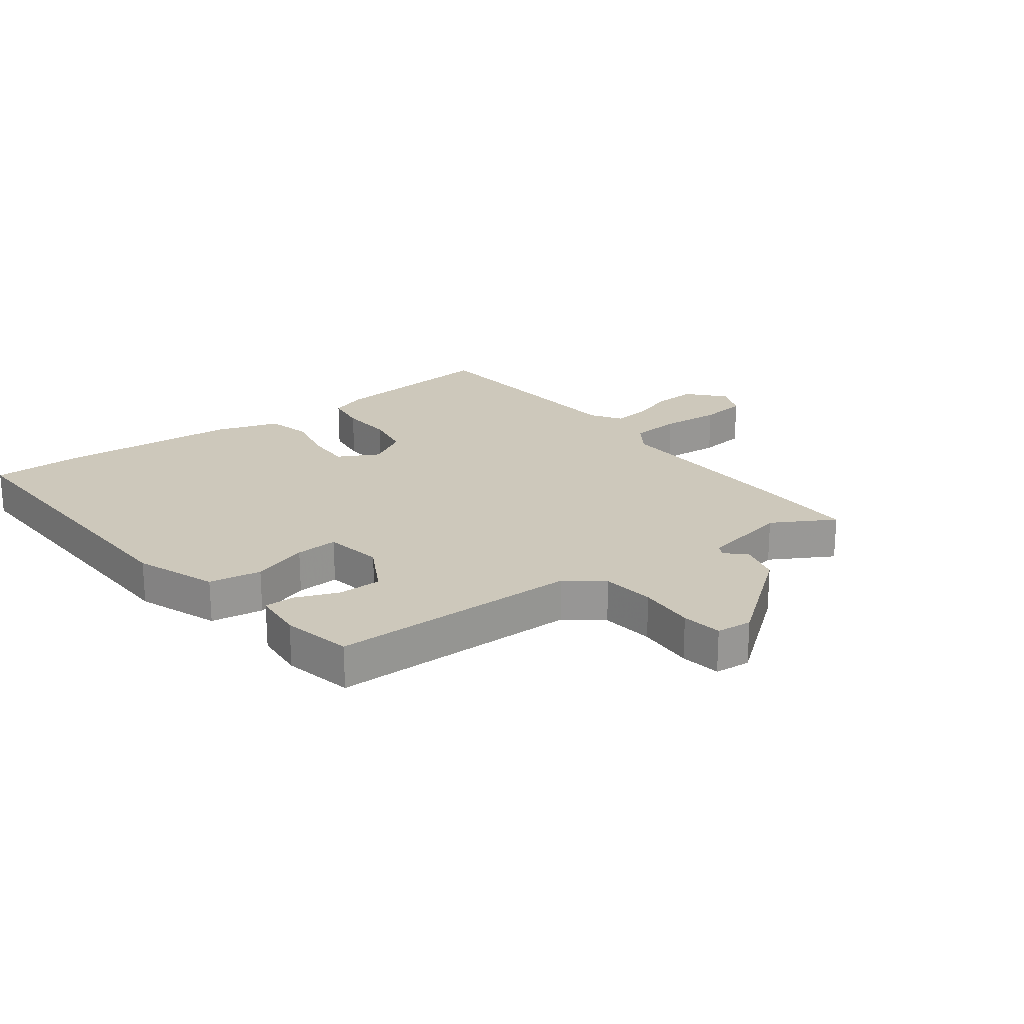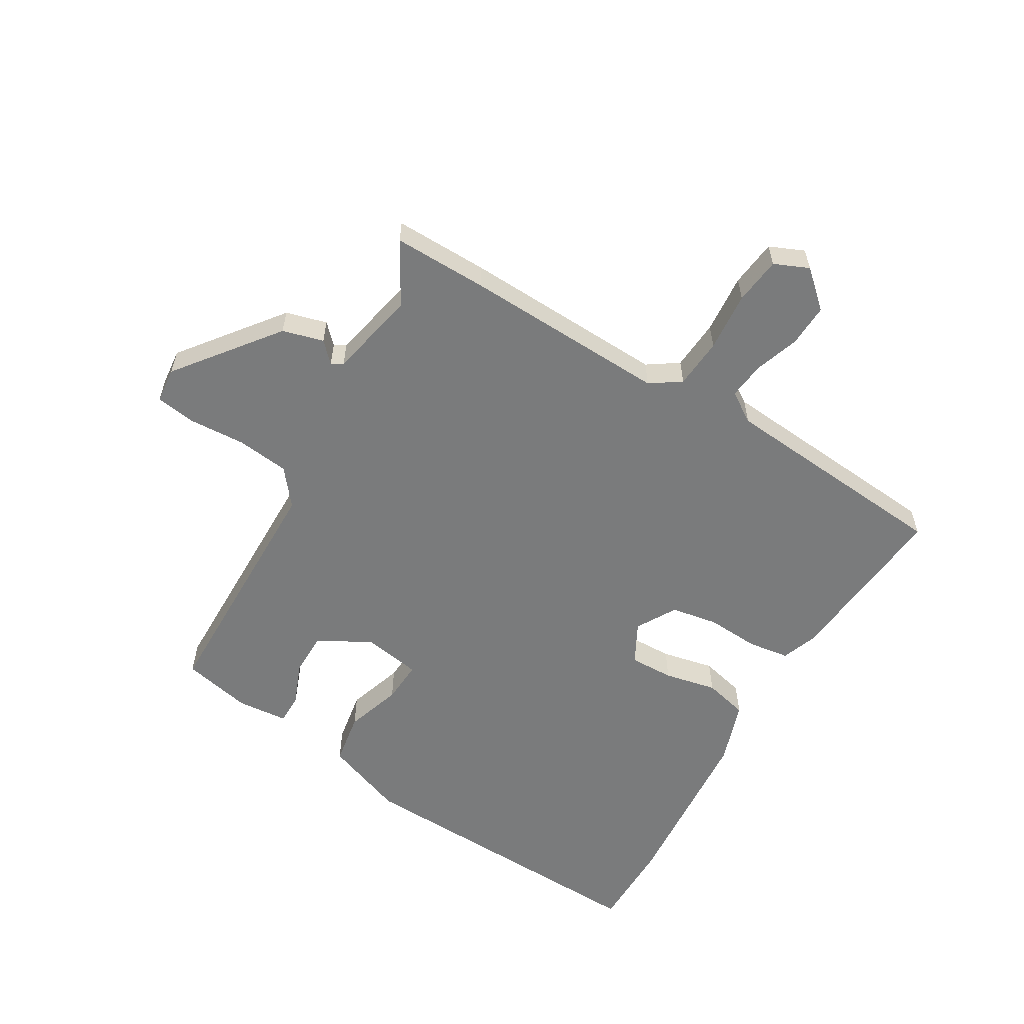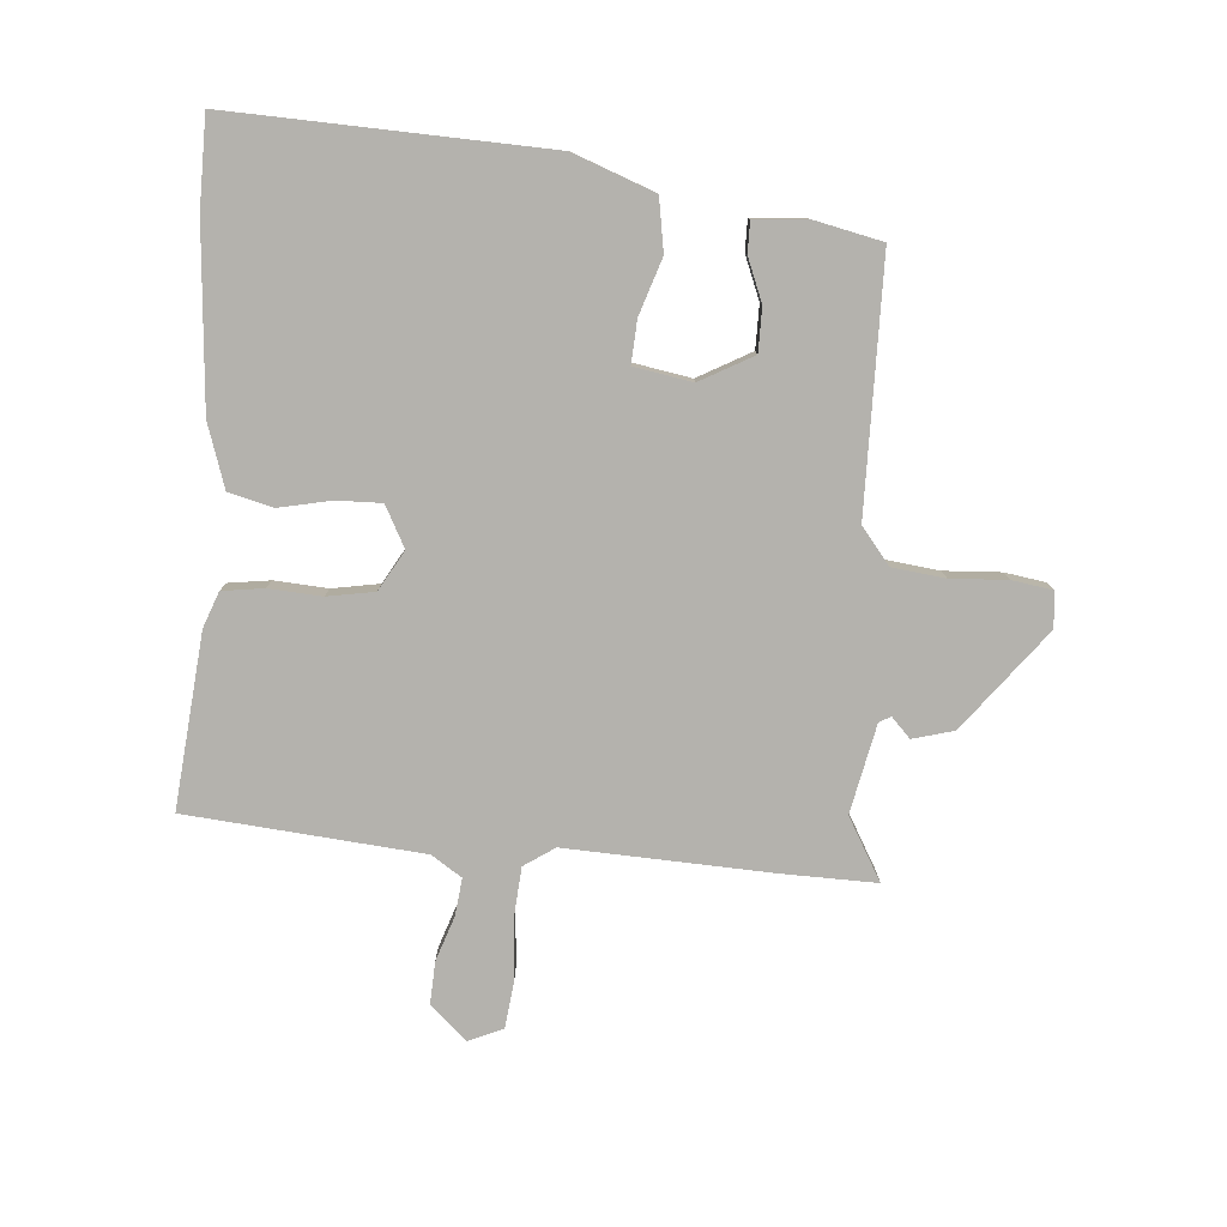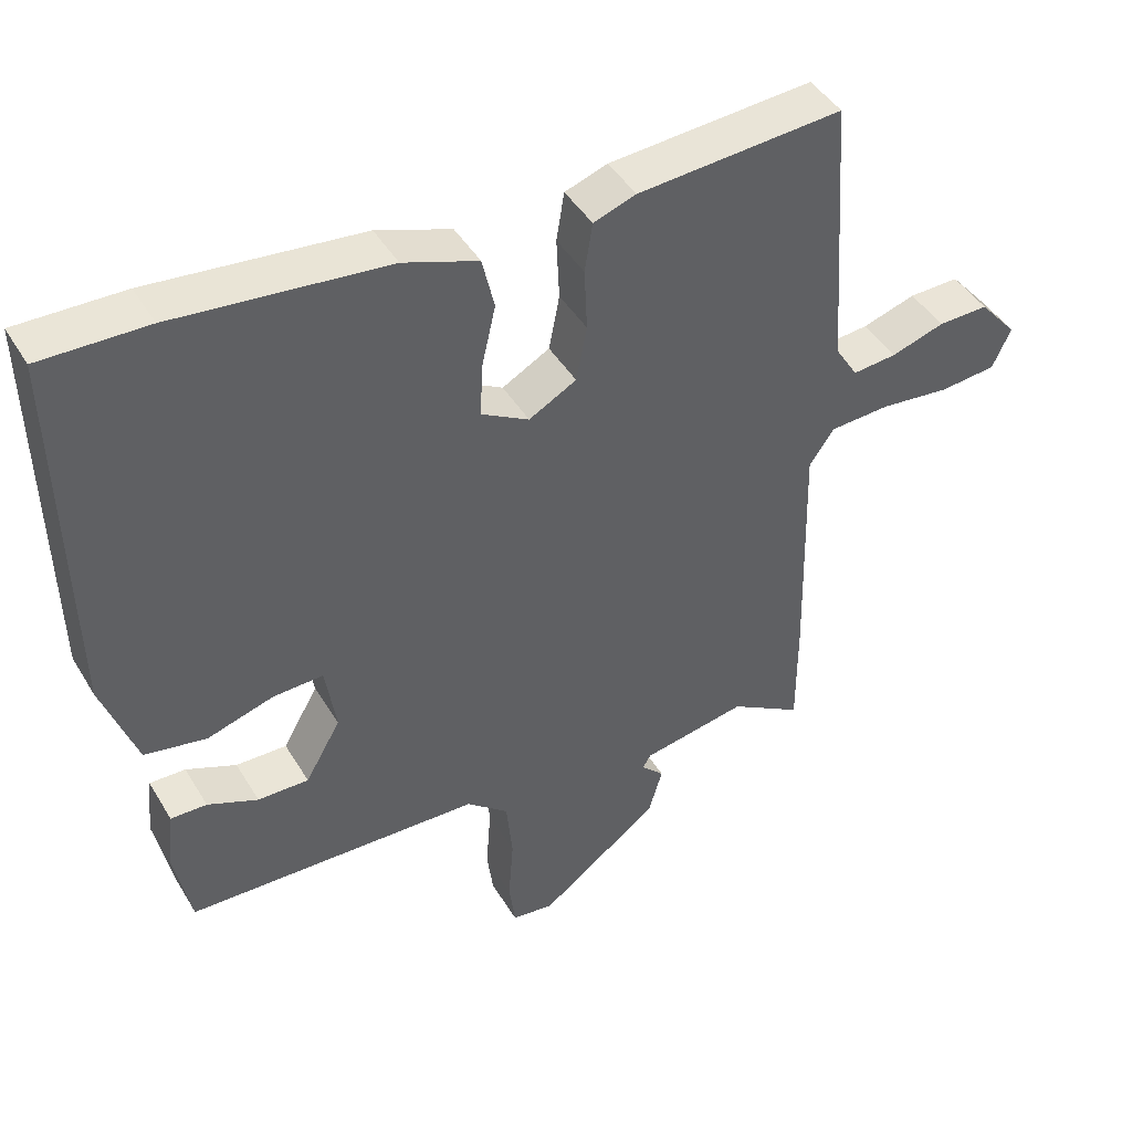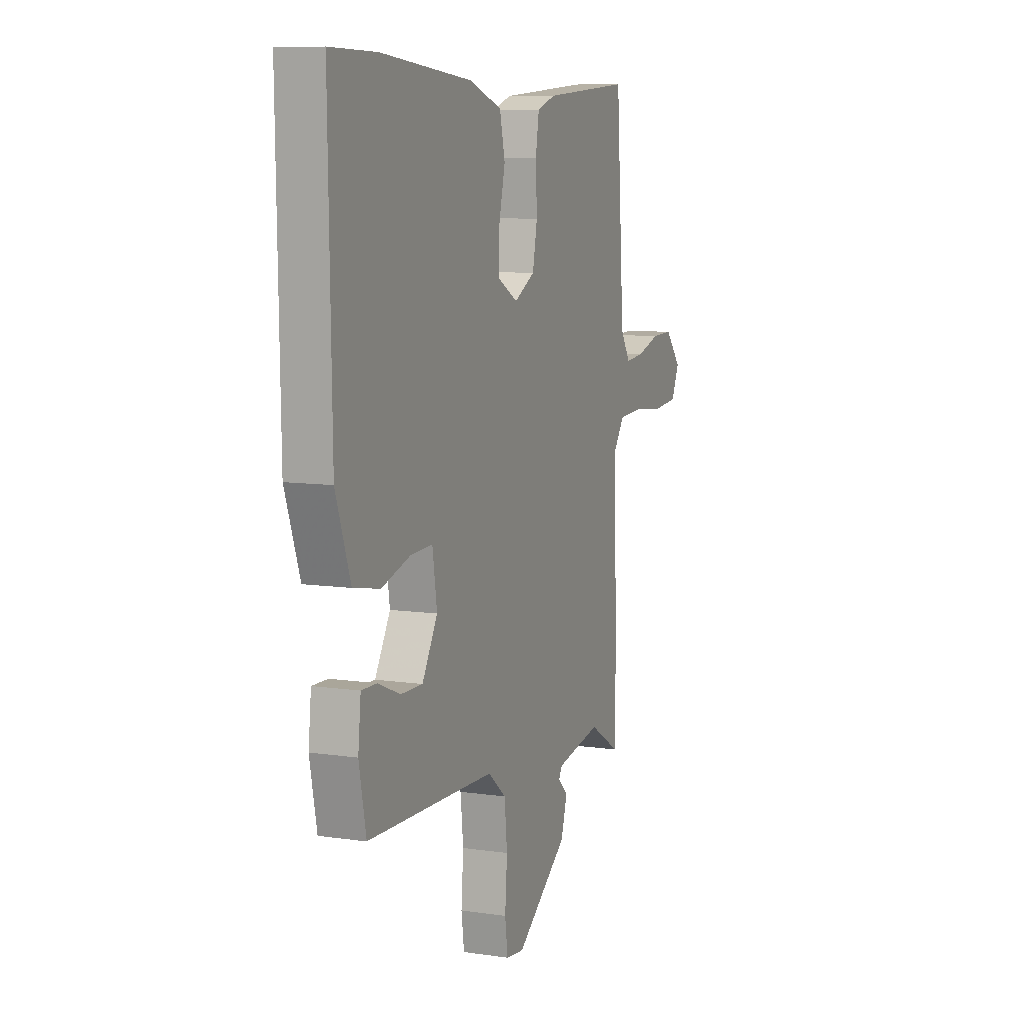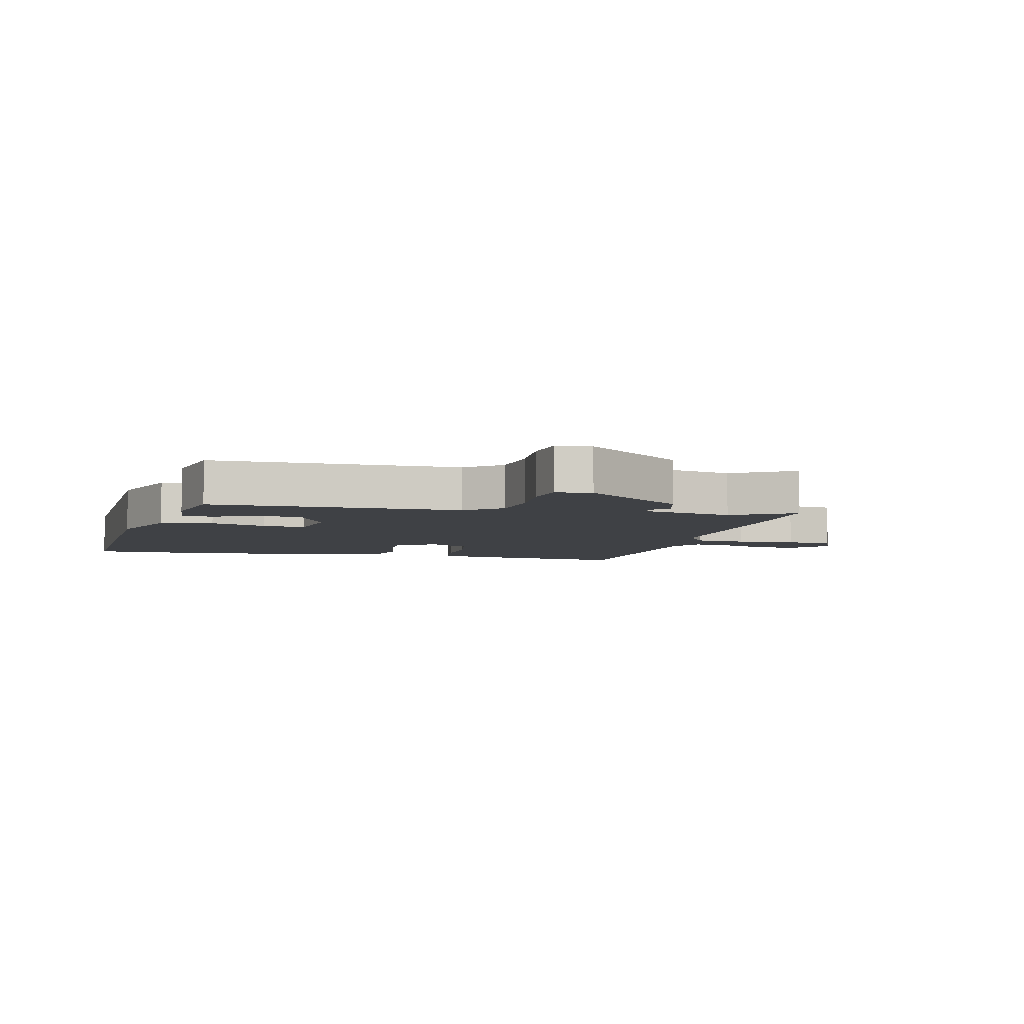
<metadata>
{"format":"obj","ext":"obj","renderer":"f3d","projection":"perspective","resolution":1024,"background":"white","views":[{"elev":21.9,"azim":141.9,"up":"+Y"},{"elev":-58.3,"azim":-121.6,"up":"+Y"},{"elev":-79.5,"azim":84.4,"up":"+Y"},{"elev":44.2,"azim":150.9,"up":"+Z"},{"elev":8.7,"azim":111.7,"up":"+Z"},{"elev":-5.6,"azim":165.3,"up":"+Y"}]}
</metadata>
<code>
v 0.407 0.07 0.499
v 0.557 0.07 0.501
v 0.548 0.07 -0.026
v 0.5 0.07 -0.162
v 0.413 0.07 -0.178
v 0.319 0.07 -0.149
v 0.248 0.07 -0.146
v 0.233 0.07 -0.243
v 0.283 0.07 -0.33
v 0.355 0.07 -0.329
v 0.426 0.07 -0.299
v 0.477 0.07 -0.298
v 0.486 0.07 -0.383
v 0.463 0.07 -0.499
v 0.047 0.07 -0.511
v -0.012 0.07 -0.56
v -0.021 0.07 -0.648
v -0.014 0.07 -0.742
v -0.023 0.07 -0.809
v -0.082 0.07 -0.816
v -0.251 0.07 -0.69
v -0.271 0.07 -0.622
v -0.239 0.07 -0.59
v -0.25 0.07 -0.571
v -0.398 0.07 -0.543
v -0.5 0.07 -0.604
v -0.5 0.07 -0.447
v -0.492 0.07 -0.106
v -0.527 0.07 -0.056
v -0.611 0.07 -0.051
v -0.71 0.07 -0.061
v -0.789 0.07 -0.053
v -0.815 0.07 0.004
v -0.762 0.07 0.065
v -0.691 0.07 0.063
v -0.616 0.07 0.039
v -0.554 0.07 0.033
v -0.522 0.07 0.084
v -0.495 0.07 0.476
v -0.206 0.07 0.454
v -0.146 0.07 0.433
v -0.135 0.07 0.364
v -0.139 0.07 0.276
v -0.124 0.07 0.198
v -0.057 0.07 0.161
v 0.01 0.07 0.198
v 0.007 0.07 0.272
v -0.013 0.07 0.359
v 0.004 0.07 0.433
v 0.109 0.07 0.47
v 0.407 0 0.499
v 0.557 0 0.501
v 0.548 0 -0.026
v 0.5 0 -0.162
v 0.413 0 -0.178
v 0.319 0 -0.149
v 0.248 0 -0.146
v 0.233 0 -0.243
v 0.283 0 -0.33
v 0.355 0 -0.329
v 0.426 0 -0.299
v 0.477 0 -0.298
v 0.486 0 -0.383
v 0.463 0 -0.499
v 0.047 0 -0.511
v -0.012 0 -0.56
v -0.021 0 -0.648
v -0.014 0 -0.742
v -0.023 0 -0.809
v -0.082 0 -0.816
v -0.251 0 -0.69
v -0.271 0 -0.622
v -0.239 0 -0.59
v -0.25 0 -0.571
v -0.398 0 -0.543
v -0.5 0 -0.604
v -0.5 0 -0.447
v -0.492 0 -0.106
v -0.527 0 -0.056
v -0.611 0 -0.051
v -0.71 0 -0.061
v -0.789 0 -0.053
v -0.815 0 0.004
v -0.762 0 0.065
v -0.691 0 0.063
v -0.616 0 0.039
v -0.554 0 0.033
v -0.522 0 0.084
v -0.495 0 0.476
v -0.206 0 0.454
v -0.146 0 0.433
v -0.135 0 0.364
v -0.139 0 0.276
v -0.124 0 0.198
v -0.057 0 0.161
v 0.01 0 0.198
v 0.007 0 0.272
v -0.013 0 0.359
v 0.004 0 0.433
v 0.109 0 0.47
f 47 48 49 50
f 46 47 50 1
f 40 41 42 43
f 38 39 40 43
f 37 38 43 44
f 33 34 35 36
f 33 36 37
f 30 31 32 33
f 29 30 33 37
f 28 29 37 44
f 25 26 27 28
f 24 25 28 44
f 20 21 22 23
f 17 18 19 20
f 16 17 20 23
f 15 16 23 24
f 13 14 15
f 10 11 12 13
f 9 10 13 15
f 8 9 15 24
f 3 4 5 6
f 3 6 7
f 46 1 2 3
f 45 46 3 7
f 24 44 45
f 7 8 24 45
f 100 99 98 97
f 51 100 97 96
f 93 92 91 90
f 93 90 89 88
f 94 93 88 87
f 86 85 84 83
f 87 86 83
f 83 82 81 80
f 87 83 80 79
f 94 87 79 78
f 78 77 76 75
f 94 78 75 74
f 73 72 71 70
f 70 69 68 67
f 73 70 67 66
f 74 73 66 65
f 65 64 63
f 63 62 61 60
f 65 63 60 59
f 74 65 59 58
f 56 55 54 53
f 57 56 53
f 53 52 51 96
f 57 53 96 95
f 95 94 74
f 95 74 58 57
f 1 51 52 2
f 2 52 53 3
f 3 53 54 4
f 4 54 55 5
f 5 55 56 6
f 6 56 57 7
f 7 57 58 8
f 8 58 59 9
f 9 59 60 10
f 10 60 61 11
f 11 61 62 12
f 12 62 63 13
f 13 63 64 14
f 14 64 65 15
f 15 65 66 16
f 16 66 67 17
f 17 67 68 18
f 18 68 69 19
f 19 69 70 20
f 20 70 71 21
f 21 71 72 22
f 22 72 73 23
f 23 73 74 24
f 24 74 75 25
f 25 75 76 26
f 26 76 77 27
f 27 77 78 28
f 28 78 79 29
f 29 79 80 30
f 30 80 81 31
f 31 81 82 32
f 32 82 83 33
f 33 83 84 34
f 34 84 85 35
f 35 85 86 36
f 36 86 87 37
f 37 87 88 38
f 38 88 89 39
f 39 89 90 40
f 40 90 91 41
f 41 91 92 42
f 42 92 93 43
f 43 93 94 44
f 44 94 95 45
f 45 95 96 46
f 46 96 97 47
f 47 97 98 48
f 48 98 99 49
f 49 99 100 50
f 50 100 51 1

</code>
